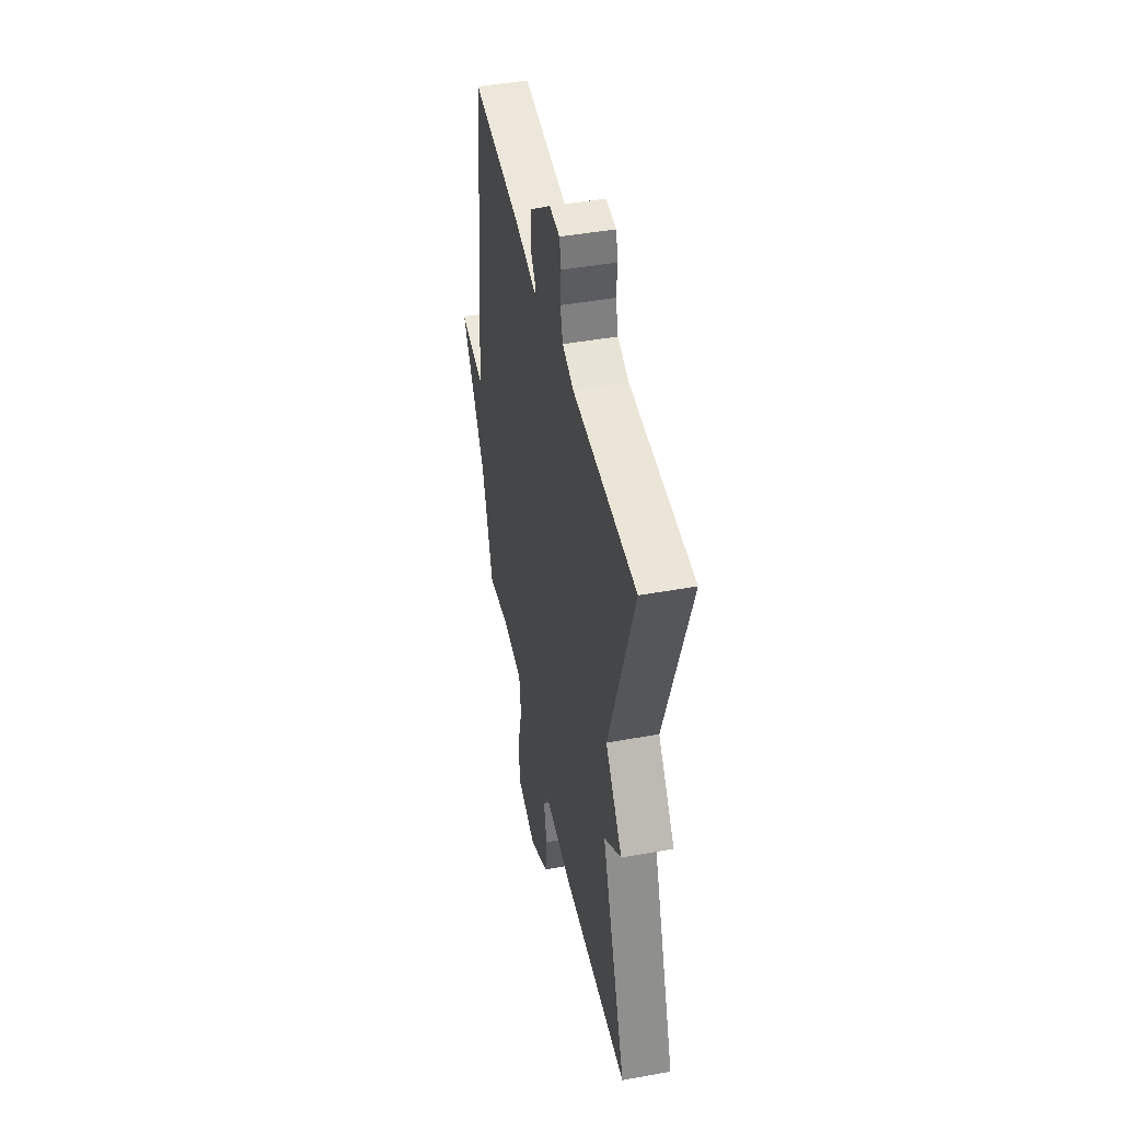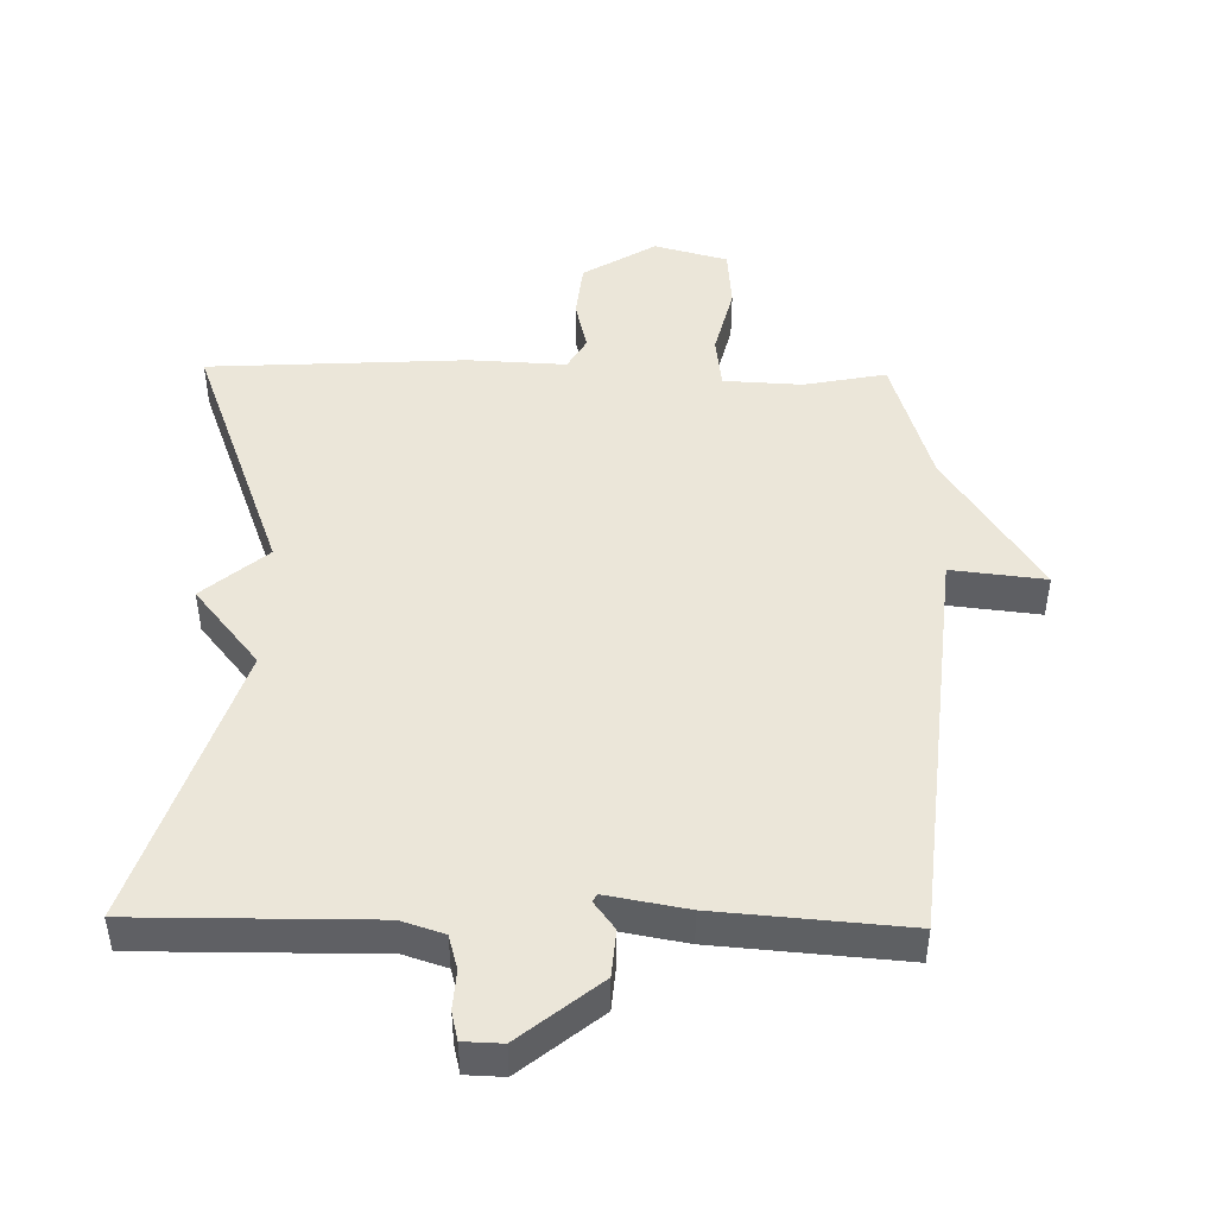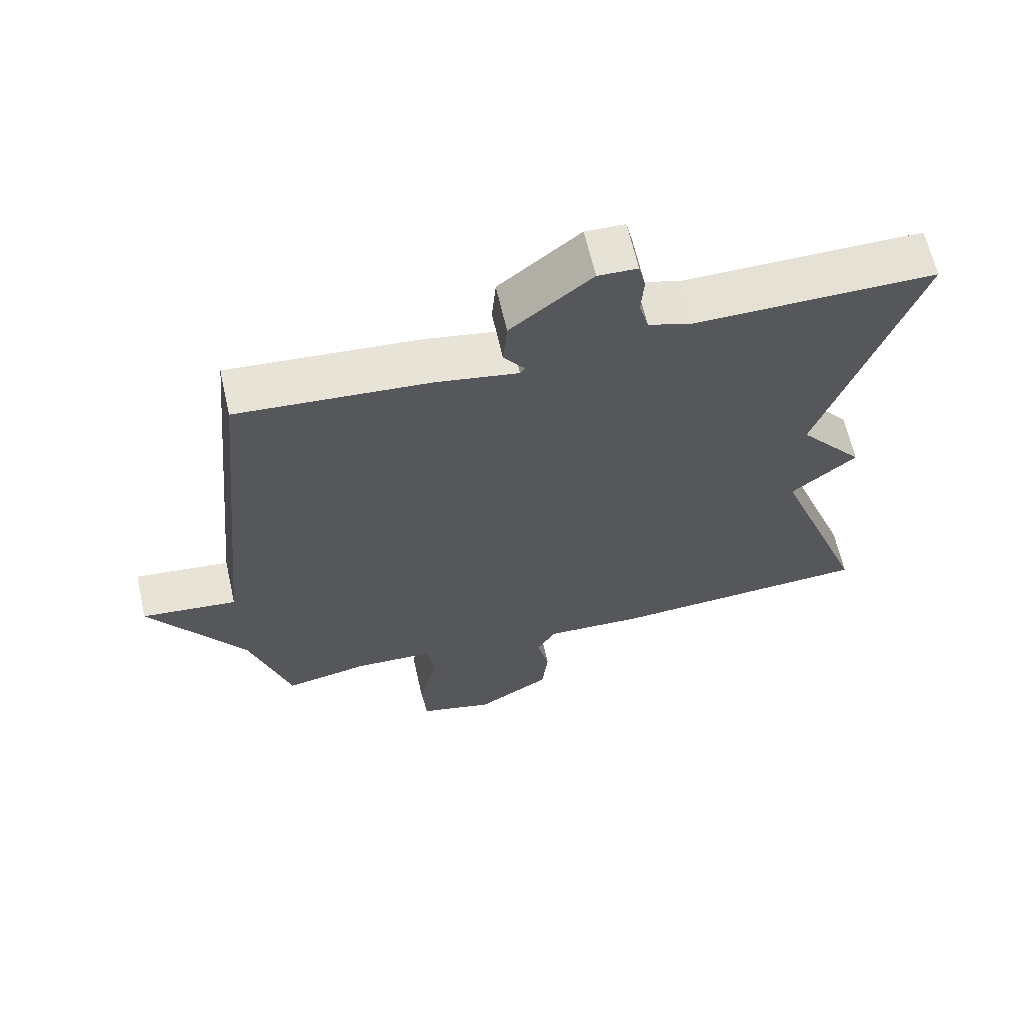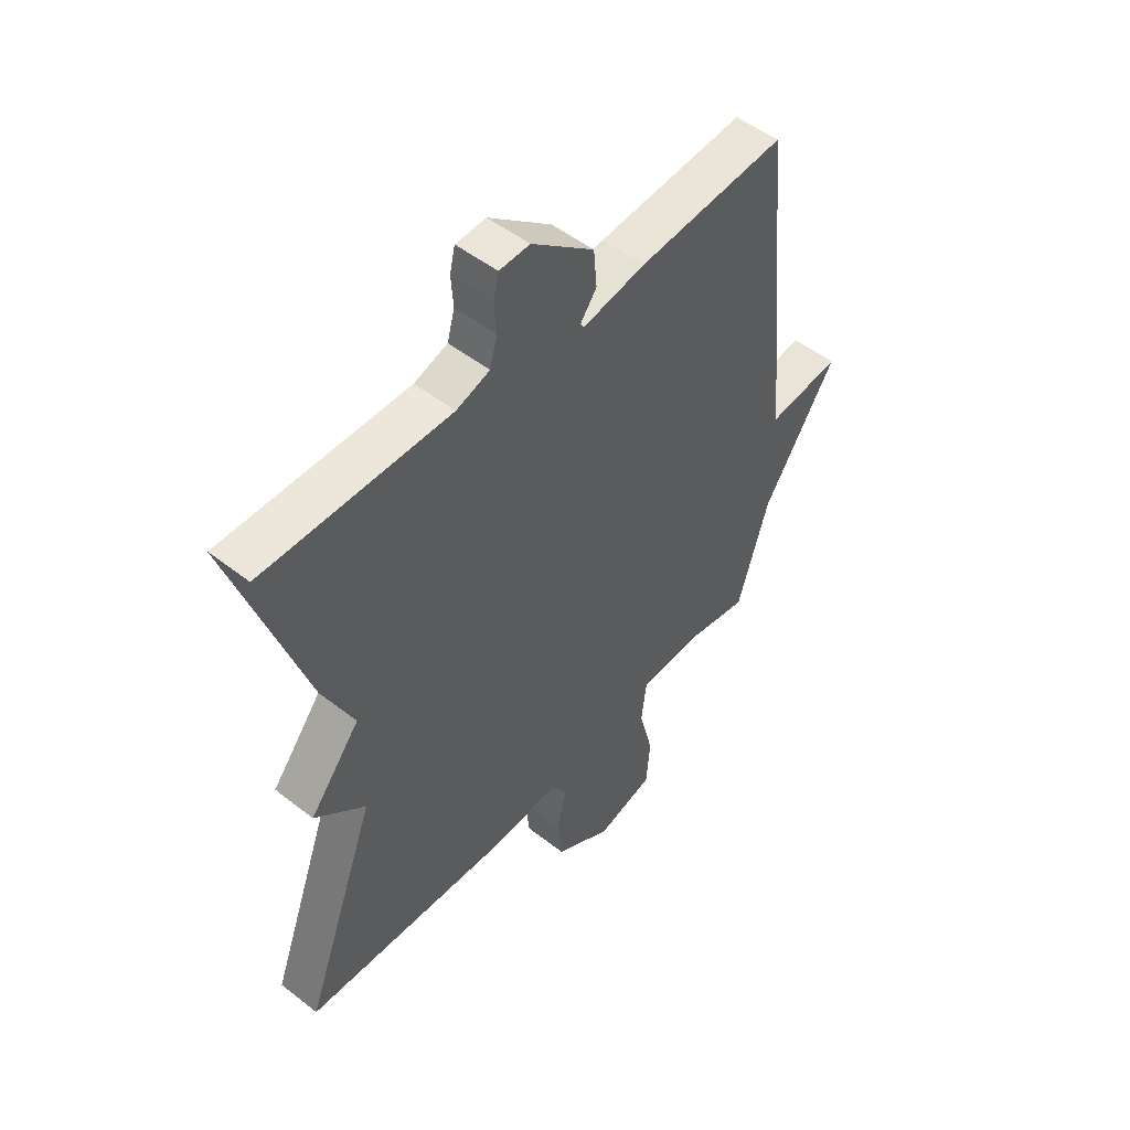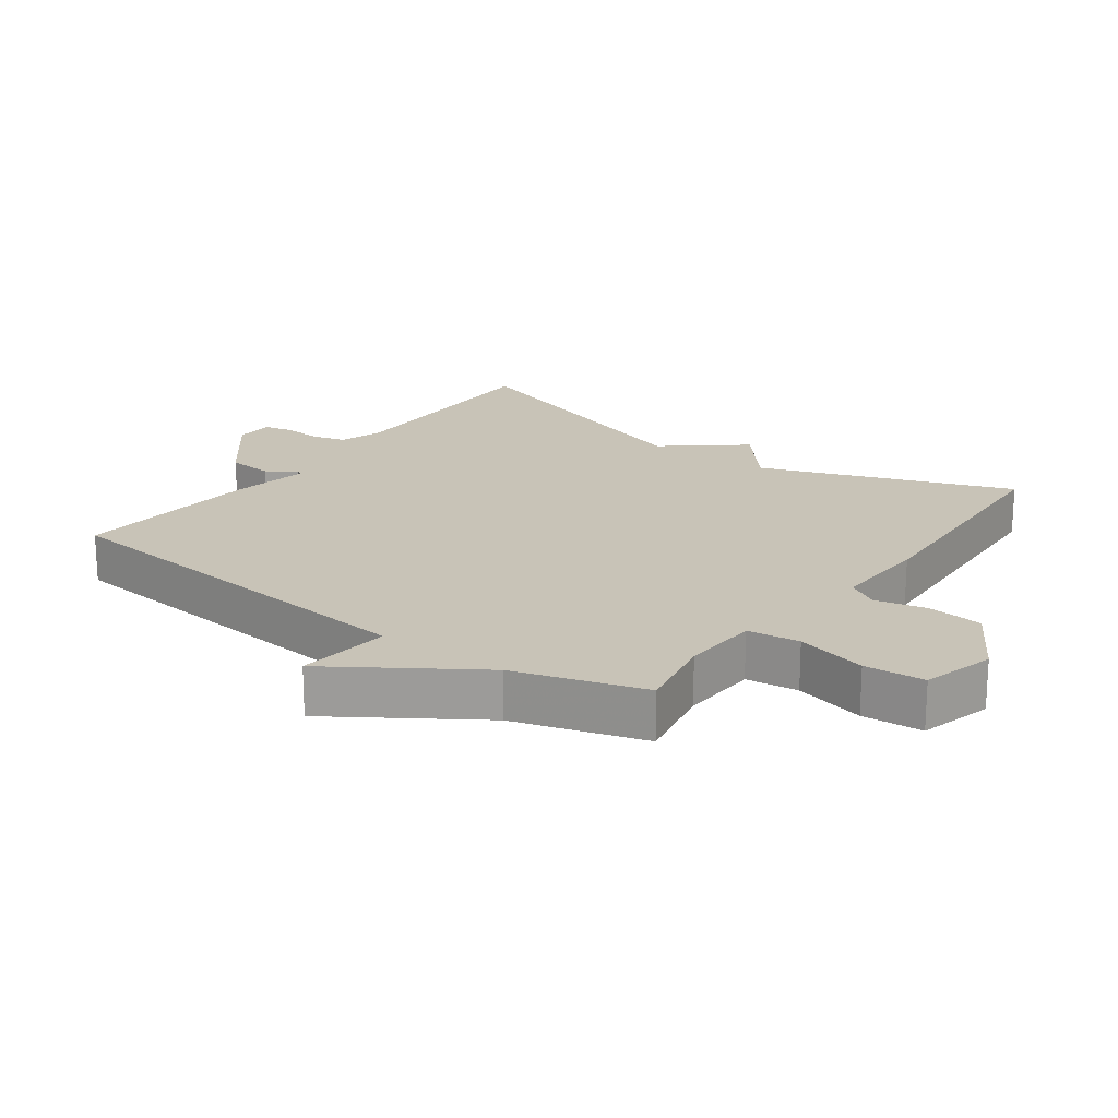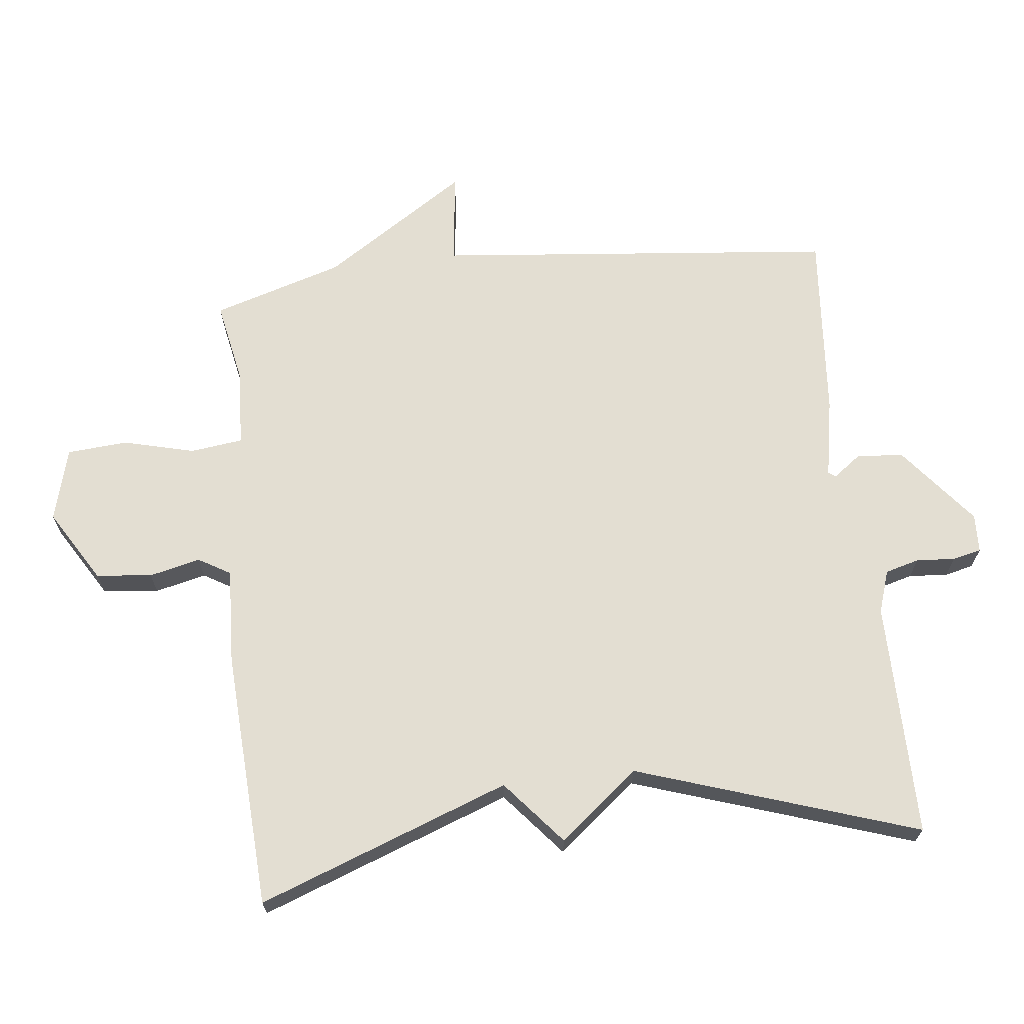
<metadata>
{"format":"obj","ext":"obj","renderer":"f3d","projection":"perspective","resolution":1024,"background":"white","views":[{"elev":45.9,"azim":-101.7,"up":"+Z"},{"elev":46.8,"azim":1.0,"up":"+Y"},{"elev":64.3,"azim":167.2,"up":"+Z"},{"elev":50.8,"azim":-49.6,"up":"+Z"},{"elev":19.8,"azim":126.1,"up":"+Y"},{"elev":67.5,"azim":-96.4,"up":"+Y"}]}
</metadata>
<code>
v 0.5 0.07 0.5
v 0.56 0.07 -0.104
v 0.701 0.07 -0.088
v 0.56 0.07 -0.304
v 0.5 0.07 -0.5
v 0.377 0.07 -0.476
v 0.26 0.07 -0.482
v 0.25 0.07 -0.561
v 0.277 0.07 -0.668
v 0.27 0.07 -0.759
v 0.16 0.07 -0.789
v 0.051 0.07 -0.723
v 0.042 0.07 -0.639
v 0.06 0.07 -0.562
v 0.032 0.07 -0.514
v -0.113 0.07 -0.521
v -0.5 0.07 -0.5
v -0.36 0.07 -0.122
v -0.456 0.07 -0.041
v -0.36 0.07 0.078
v -0.5 0.07 0.5
v -0.146 0.07 0.498
v -0.082 0.07 0.519
v -0.068 0.07 0.57
v -0.072 0.07 0.629
v -0.062 0.07 0.672
v -0.004 0.07 0.674
v 0.115 0.07 0.578
v 0.121 0.07 0.508
v 0.09 0.07 0.466
v 0.097 0.07 0.455
v 0.217 0.07 0.477
v 0.5 0 0.5
v 0.56 0 -0.104
v 0.701 0 -0.088
v 0.56 0 -0.304
v 0.5 0 -0.5
v 0.377 0 -0.476
v 0.26 0 -0.482
v 0.25 0 -0.561
v 0.277 0 -0.668
v 0.27 0 -0.759
v 0.16 0 -0.789
v 0.051 0 -0.723
v 0.042 0 -0.639
v 0.06 0 -0.562
v 0.032 0 -0.514
v -0.113 0 -0.521
v -0.5 0 -0.5
v -0.36 0 -0.122
v -0.456 0 -0.041
v -0.36 0 0.078
v -0.5 0 0.5
v -0.146 0 0.498
v -0.082 0 0.519
v -0.068 0 0.57
v -0.072 0 0.629
v -0.062 0 0.672
v -0.004 0 0.674
v 0.115 0 0.578
v 0.121 0 0.508
v 0.09 0 0.466
v 0.097 0 0.455
v 0.217 0 0.477
f 31 32 1 2
f 28 29 30
f 27 28 30
f 26 27 30
f 25 26 30
f 24 25 30
f 23 24 30 31
f 22 23 31 2
f 20 21 22 2
f 18 19 20 2
f 17 18 2
f 16 17 2
f 15 16 2
f 12 13 14
f 11 12 14
f 10 11 14
f 9 10 14
f 8 9 14
f 7 8 14 15
f 4 5 6
f 4 6 7
f 4 7 15
f 3 4 15
f 2 3 15
f 34 33 64 63
f 62 61 60
f 62 60 59
f 62 59 58
f 62 58 57
f 62 57 56
f 63 62 56 55
f 34 63 55 54
f 34 54 53 52
f 34 52 51 50
f 34 50 49
f 34 49 48
f 34 48 47
f 46 45 44
f 46 44 43
f 46 43 42
f 46 42 41
f 46 41 40
f 47 46 40 39
f 38 37 36
f 39 38 36
f 47 39 36
f 47 36 35
f 47 35 34
f 1 33 34 2
f 2 34 35 3
f 3 35 36 4
f 4 36 37 5
f 5 37 38 6
f 6 38 39 7
f 7 39 40 8
f 8 40 41 9
f 9 41 42 10
f 10 42 43 11
f 11 43 44 12
f 12 44 45 13
f 13 45 46 14
f 14 46 47 15
f 15 47 48 16
f 16 48 49 17
f 17 49 50 18
f 18 50 51 19
f 19 51 52 20
f 20 52 53 21
f 21 53 54 22
f 22 54 55 23
f 23 55 56 24
f 24 56 57 25
f 25 57 58 26
f 26 58 59 27
f 27 59 60 28
f 28 60 61 29
f 29 61 62 30
f 30 62 63 31
f 31 63 64 32
f 32 64 33 1

</code>
